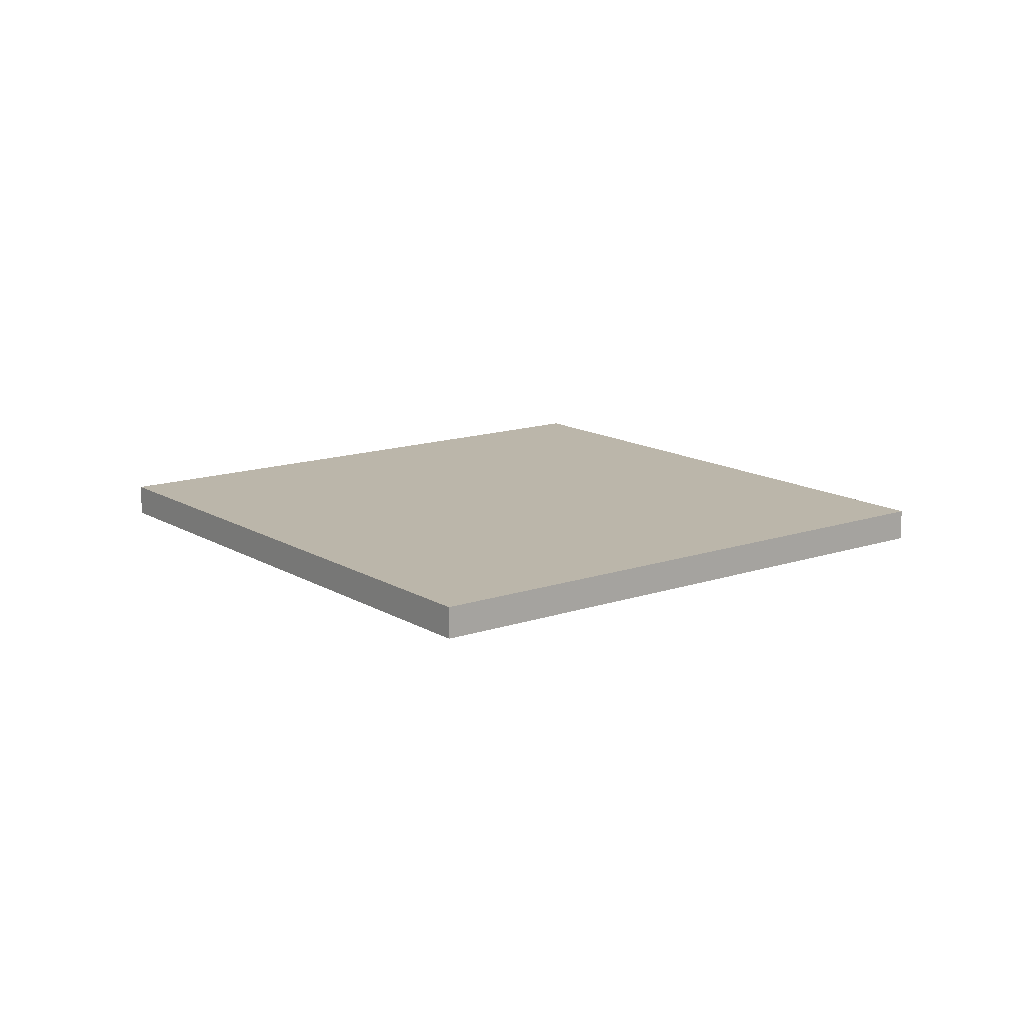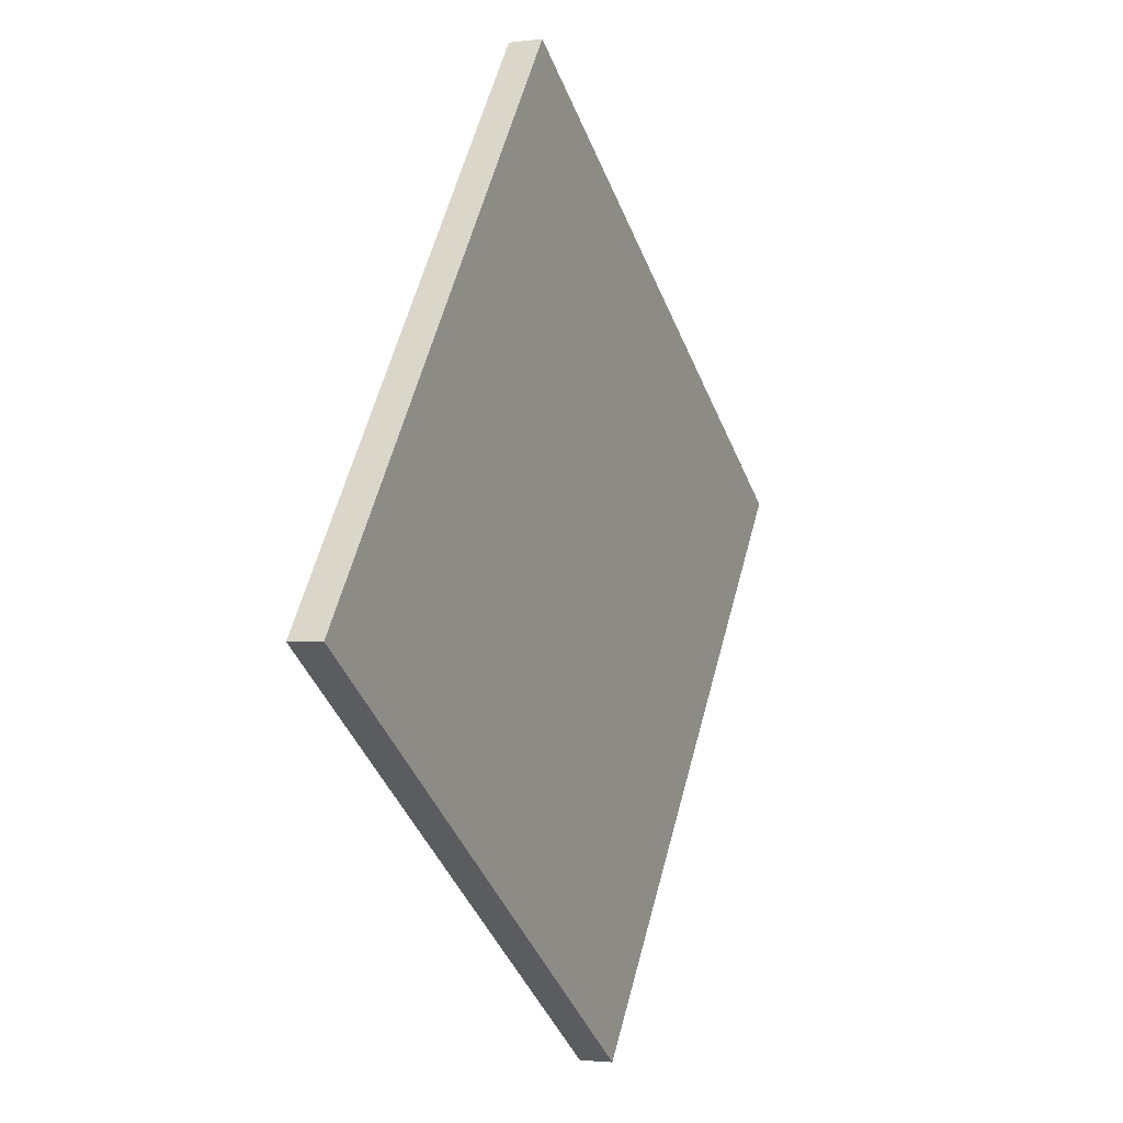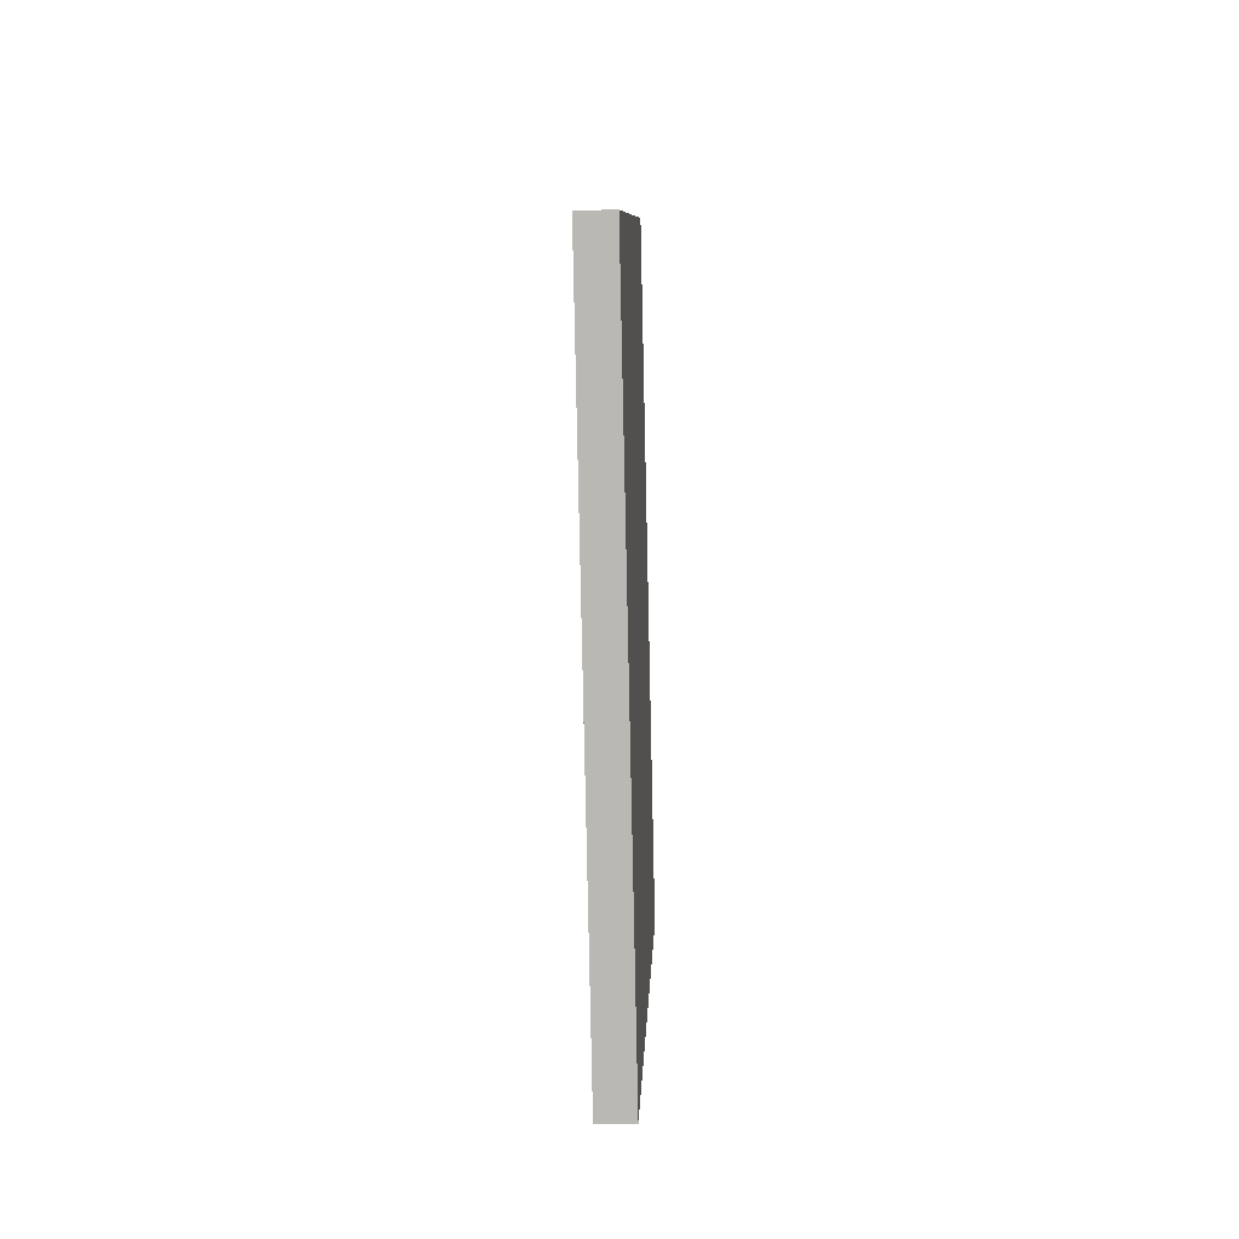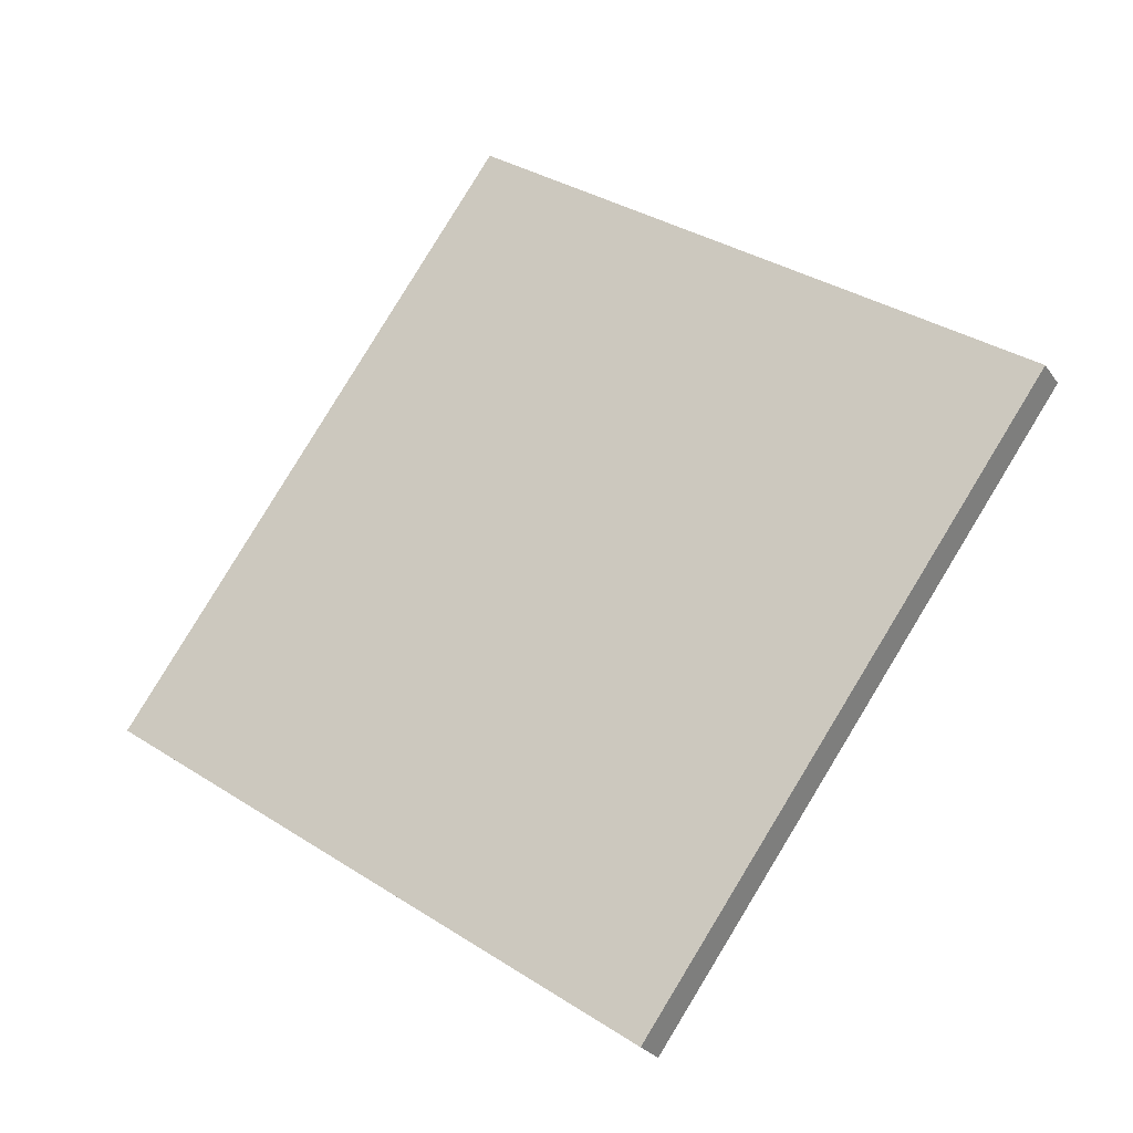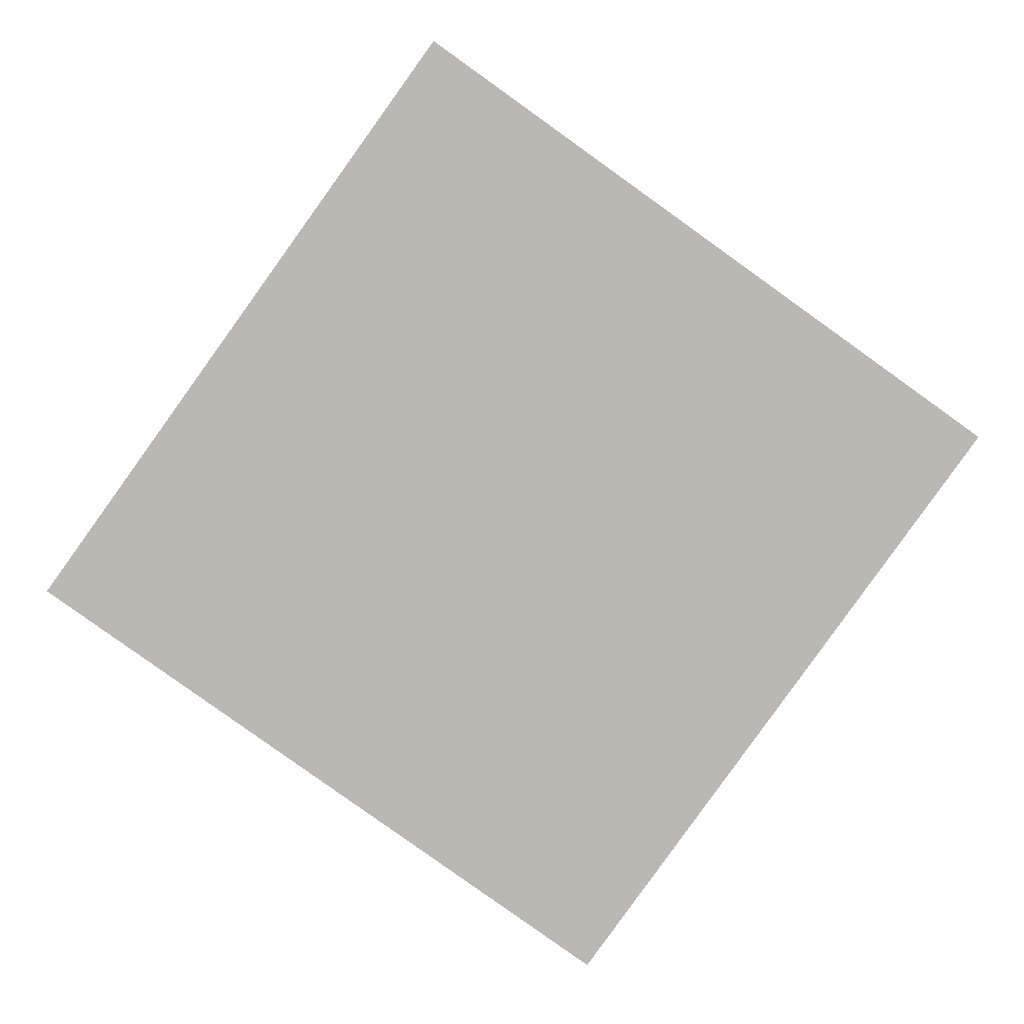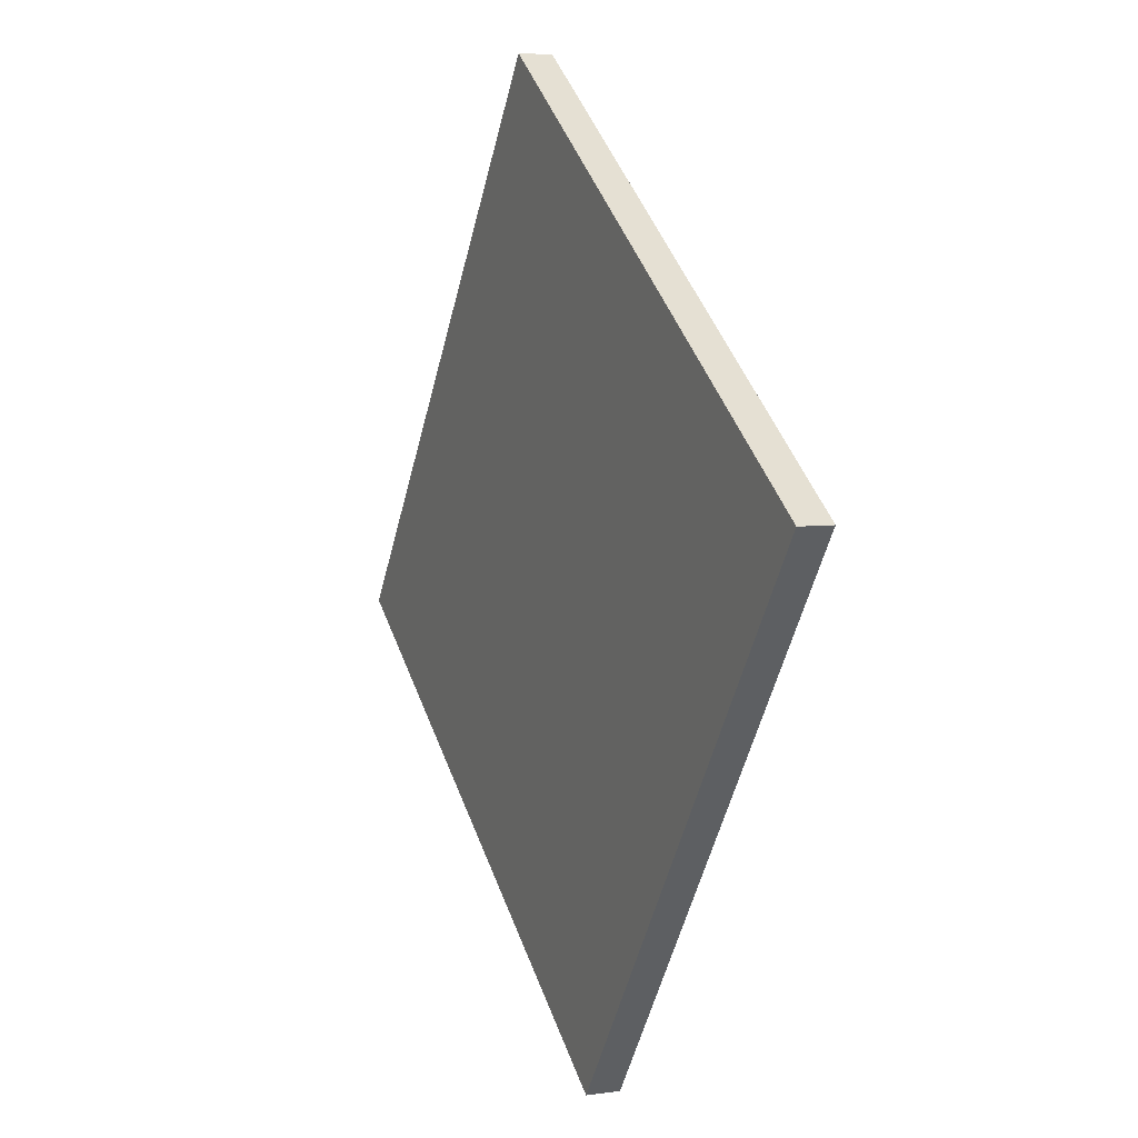
<metadata>
{"format":"obj","ext":"obj","renderer":"f3d","projection":"perspective","resolution":1024,"background":"white","views":[{"elev":13.9,"azim":-1.6,"up":"+Y"},{"elev":-2.1,"azim":-65.1,"up":"+Z"},{"elev":-28.7,"azim":92.1,"up":"+Z"},{"elev":-26.7,"azim":27.2,"up":"+Z"},{"elev":7.4,"azim":-0.9,"up":"+Z"},{"elev":5.9,"azim":66.5,"up":"+Z"}]}
</metadata>
<code>
v 48.74 19.81 45.21
v 53.53 19.81 41.78
v 48.74 20.11 45.21
v 53.53 20.11 41.78
v 45.31 20.11 40.42
v 50.1 20.11 36.99
v 45.31 19.81 40.42
v 50.1 19.81 36.99
f 1 2 3
f 3 2 4
f 3 4 5
f 5 4 6
f 5 6 7
f 7 6 8
f 7 8 1
f 1 8 2
f 2 8 4
f 4 8 6
f 7 1 5
f 5 1 3

</code>
